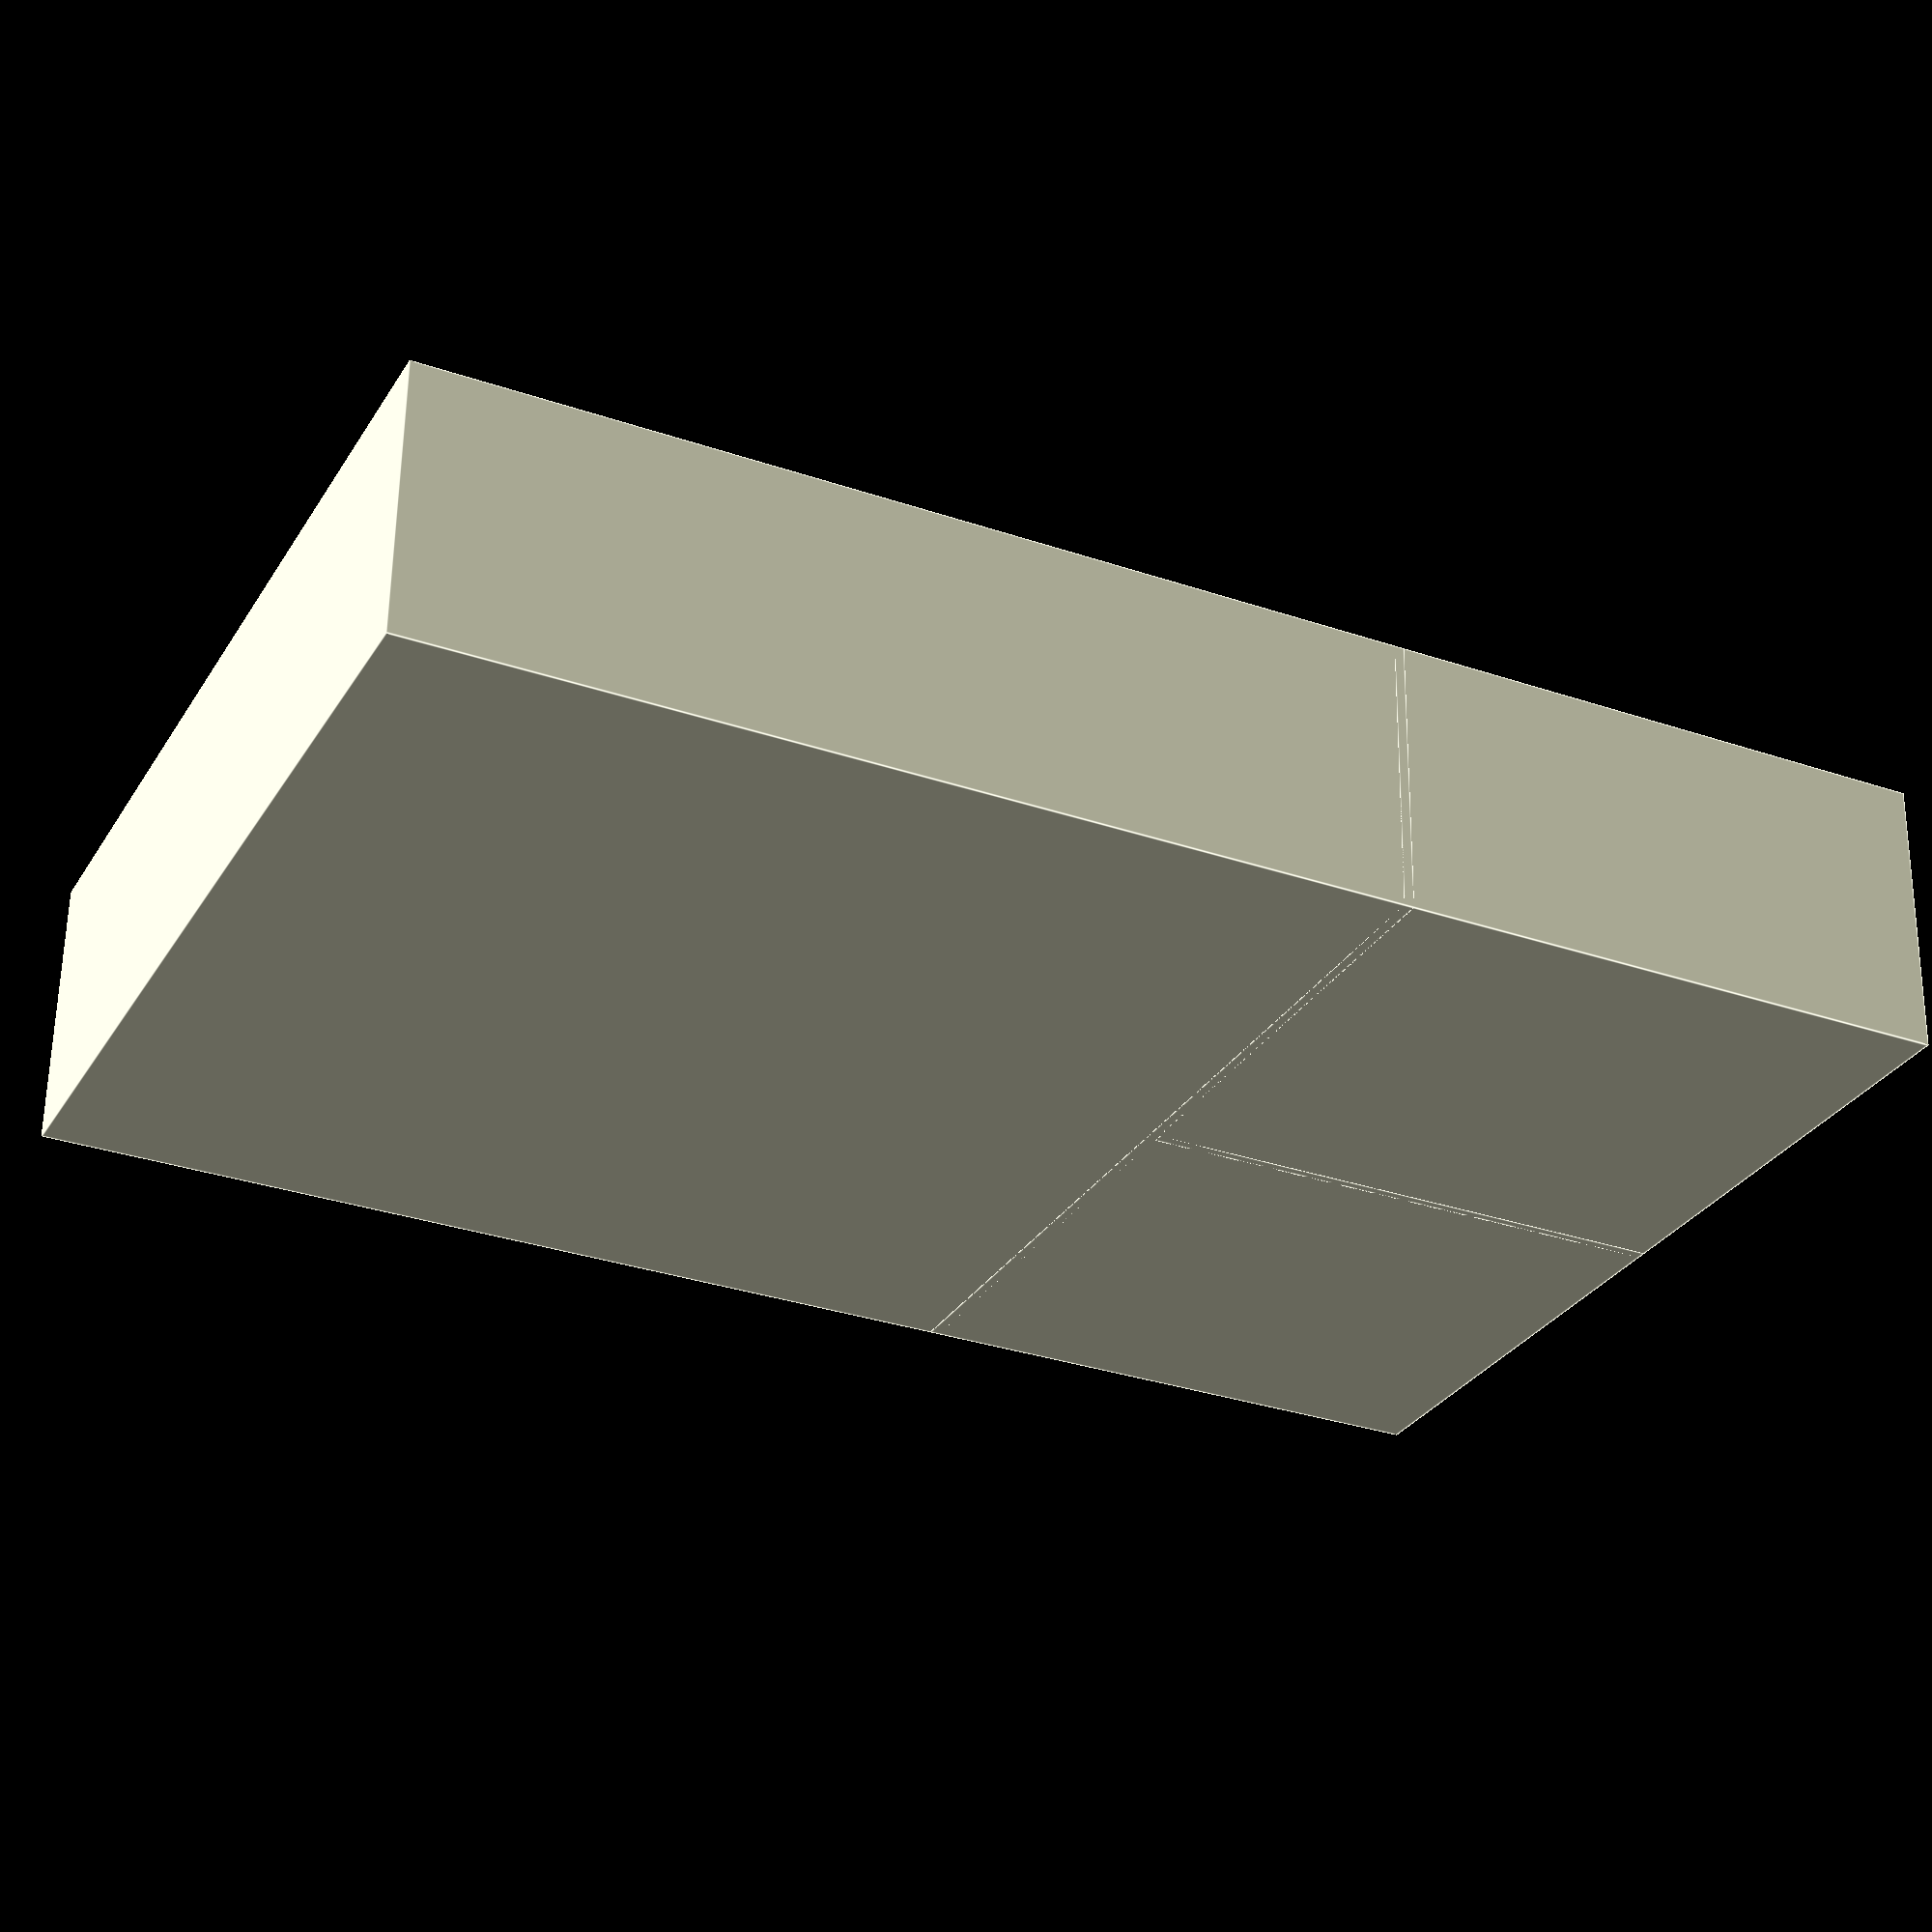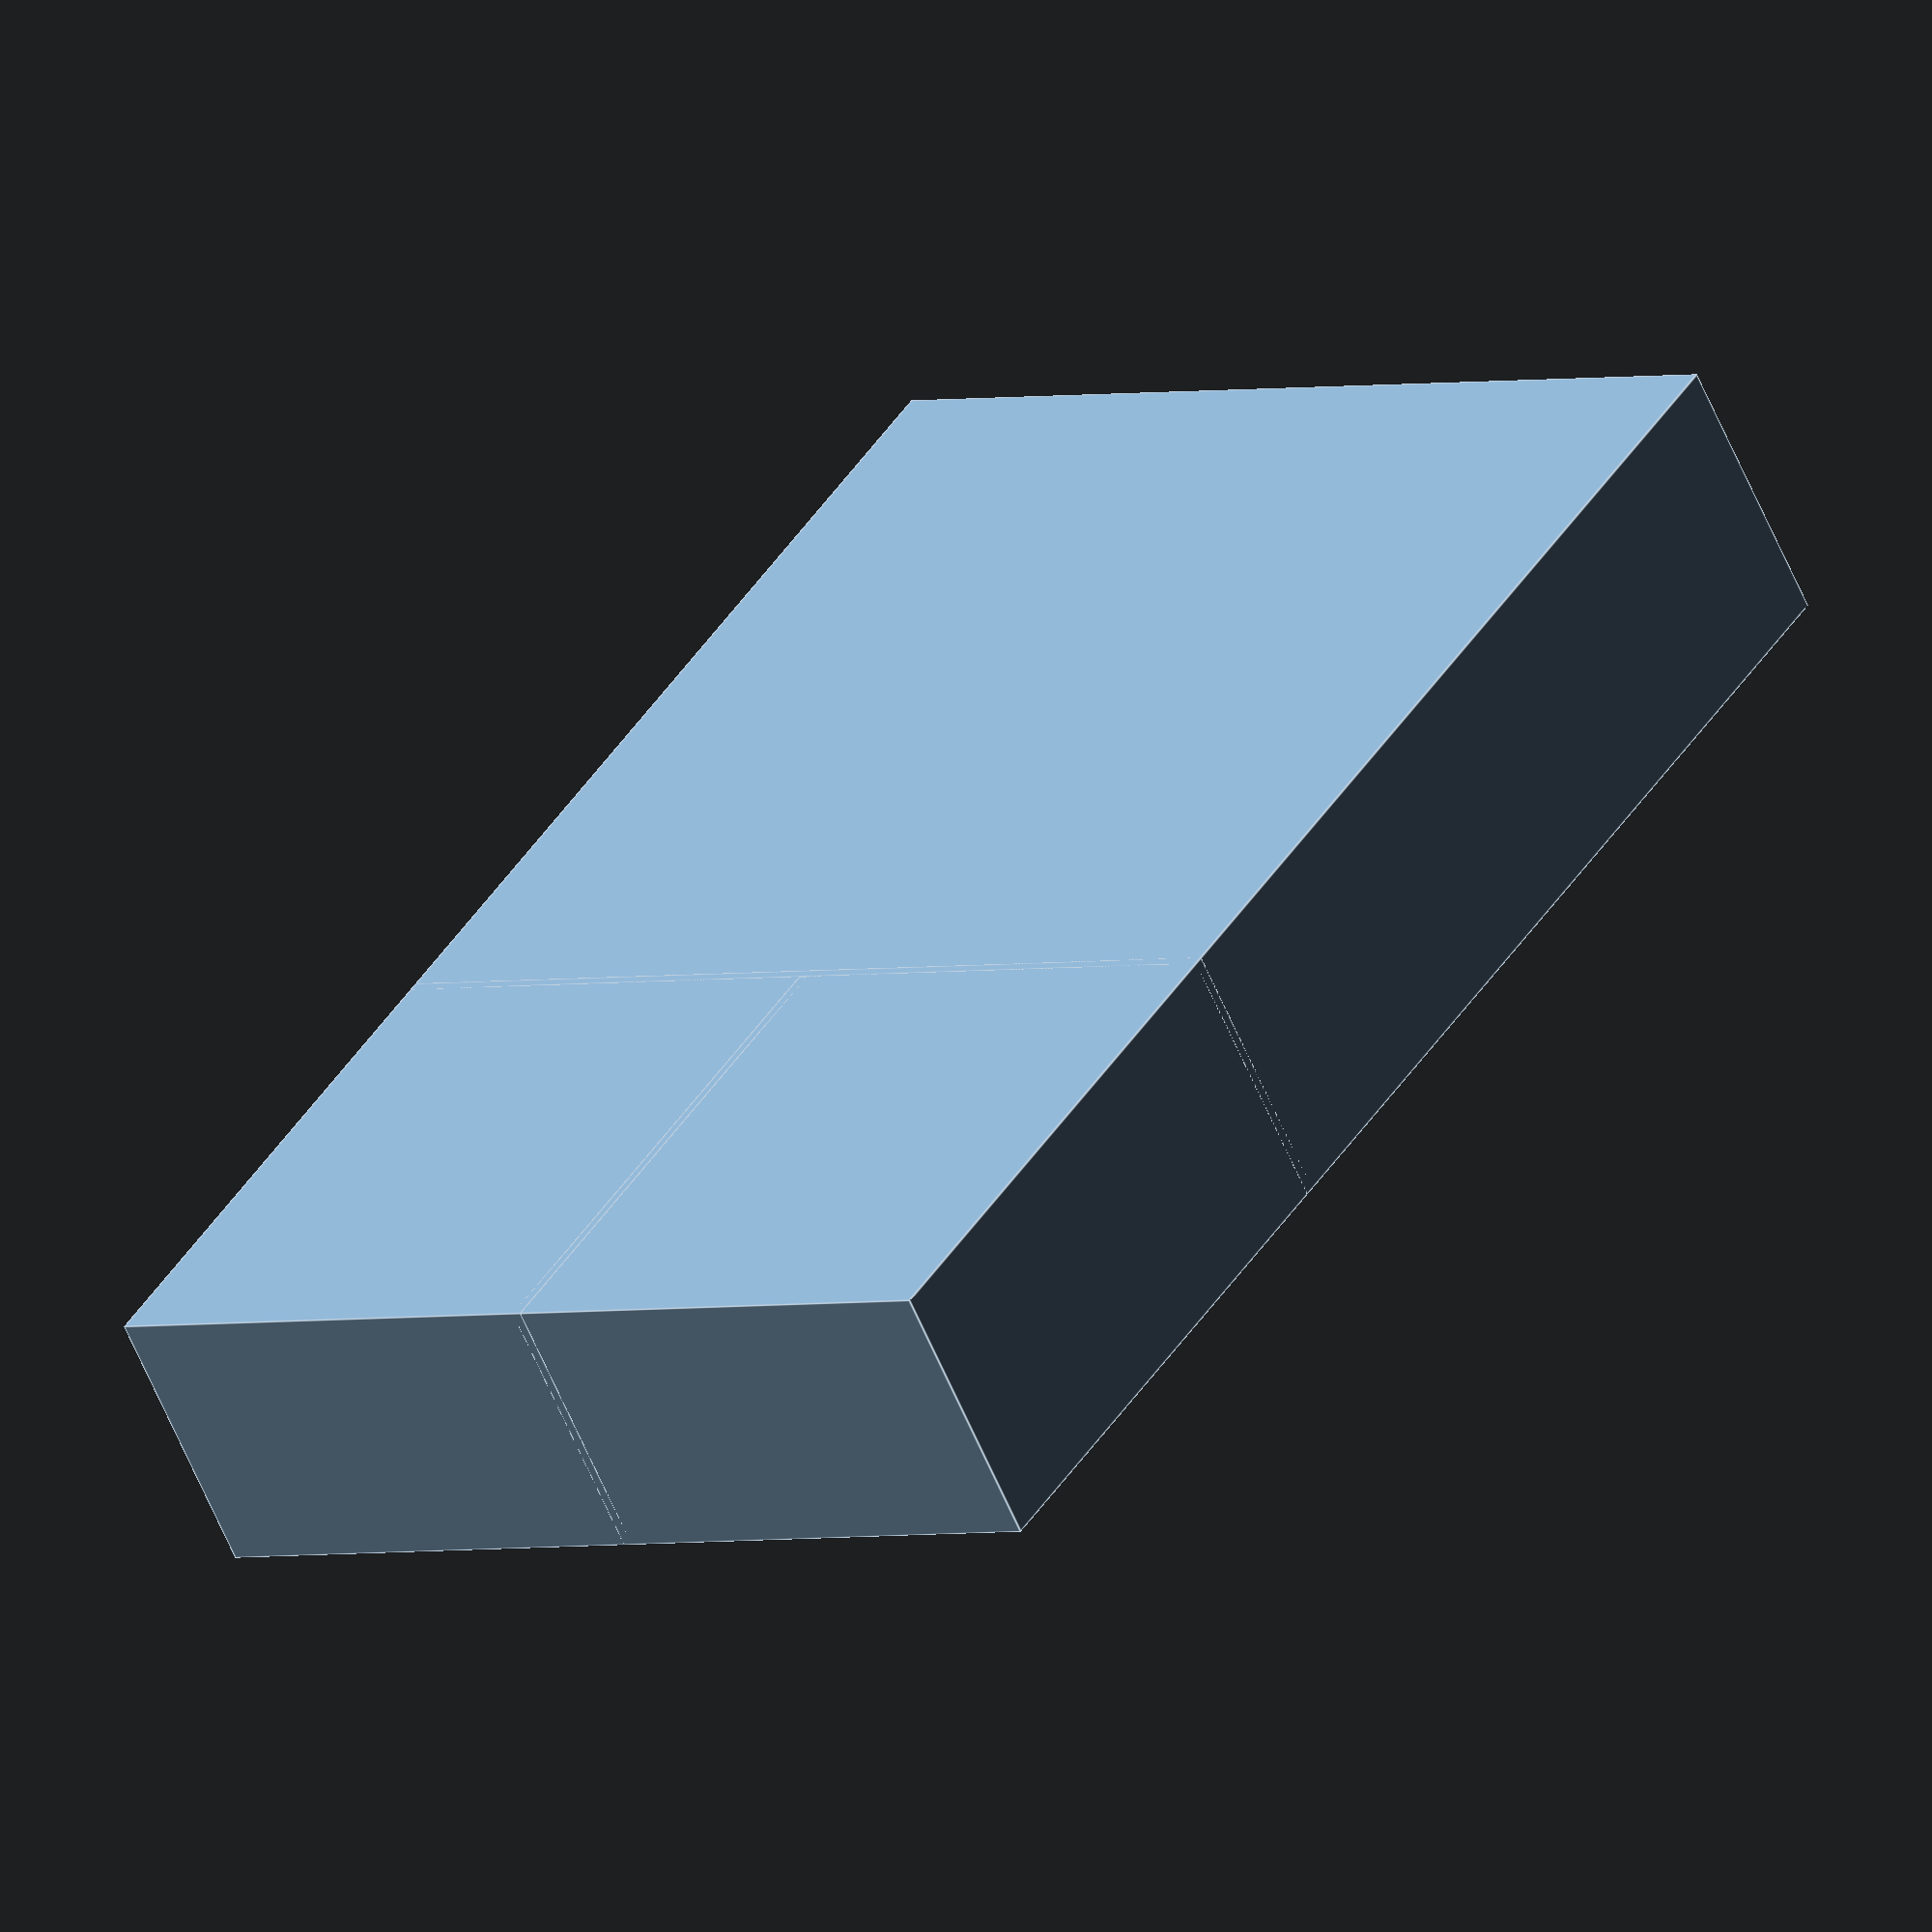
<openscad>
//cube([200,80,40]);
//cube([160,60,40]);
l=220;
w=142;
h=40;
wall=1.5;
difference() {
    cube([l,w,h]);
    translate([wall,wall,.6]) cube([l-wall*2,w-wall*2,h]);
}
translate([80,0,0]) cube([wall,142,h]);
translate([0,142/2-wall/2,0]) cube([80,wall,h]);


</openscad>
<views>
elev=300.0 azim=334.2 roll=180.7 proj=p view=edges
elev=61.3 azim=237.1 roll=202.9 proj=o view=edges
</views>
